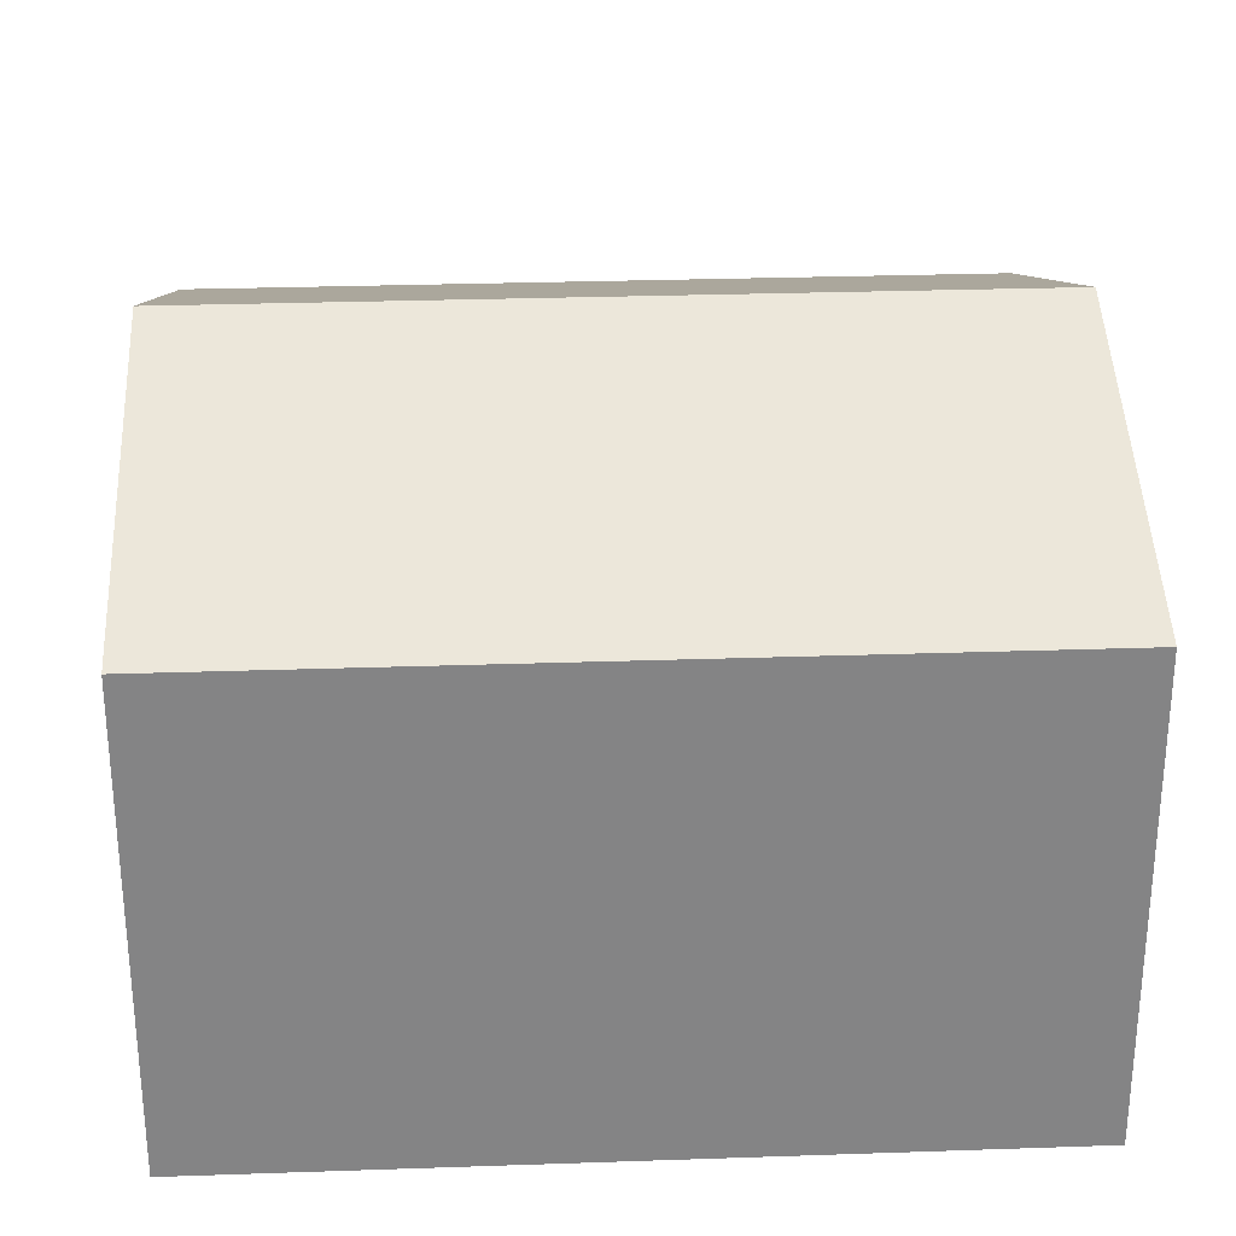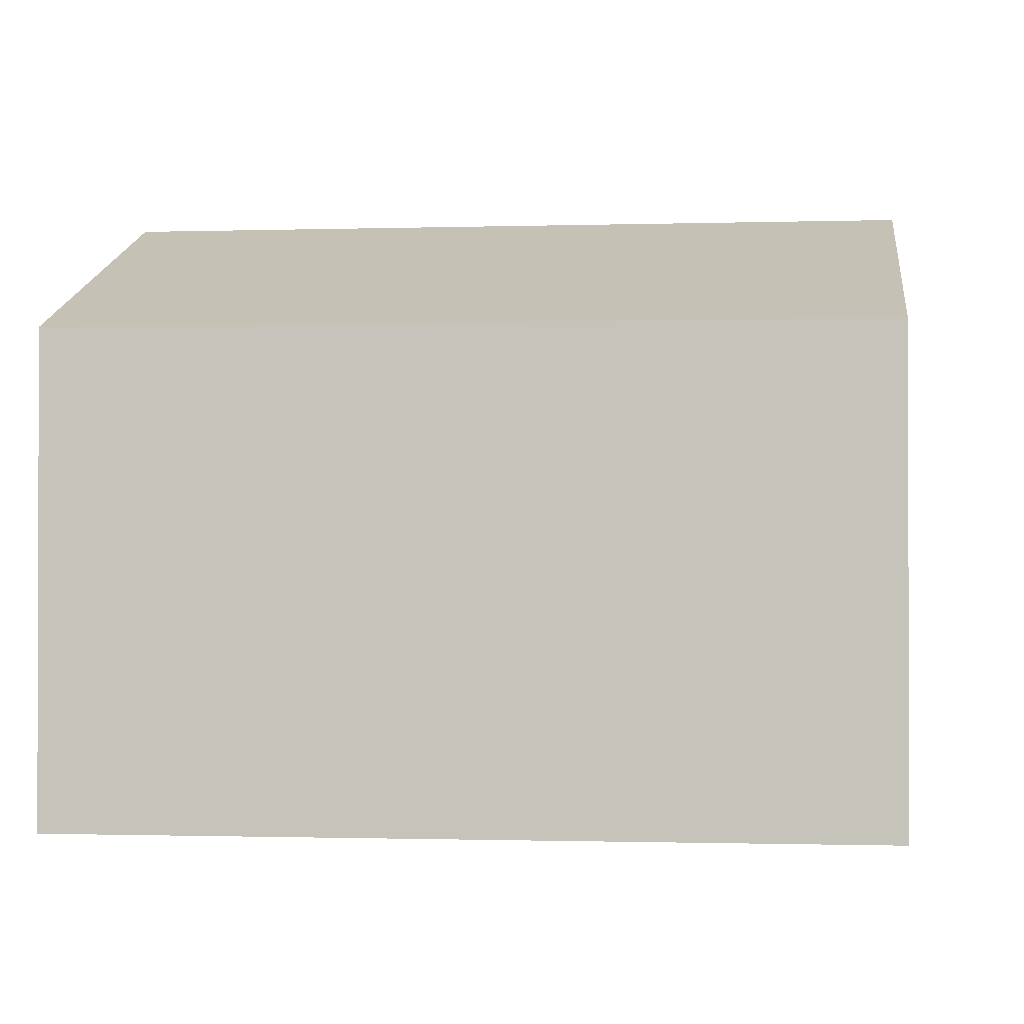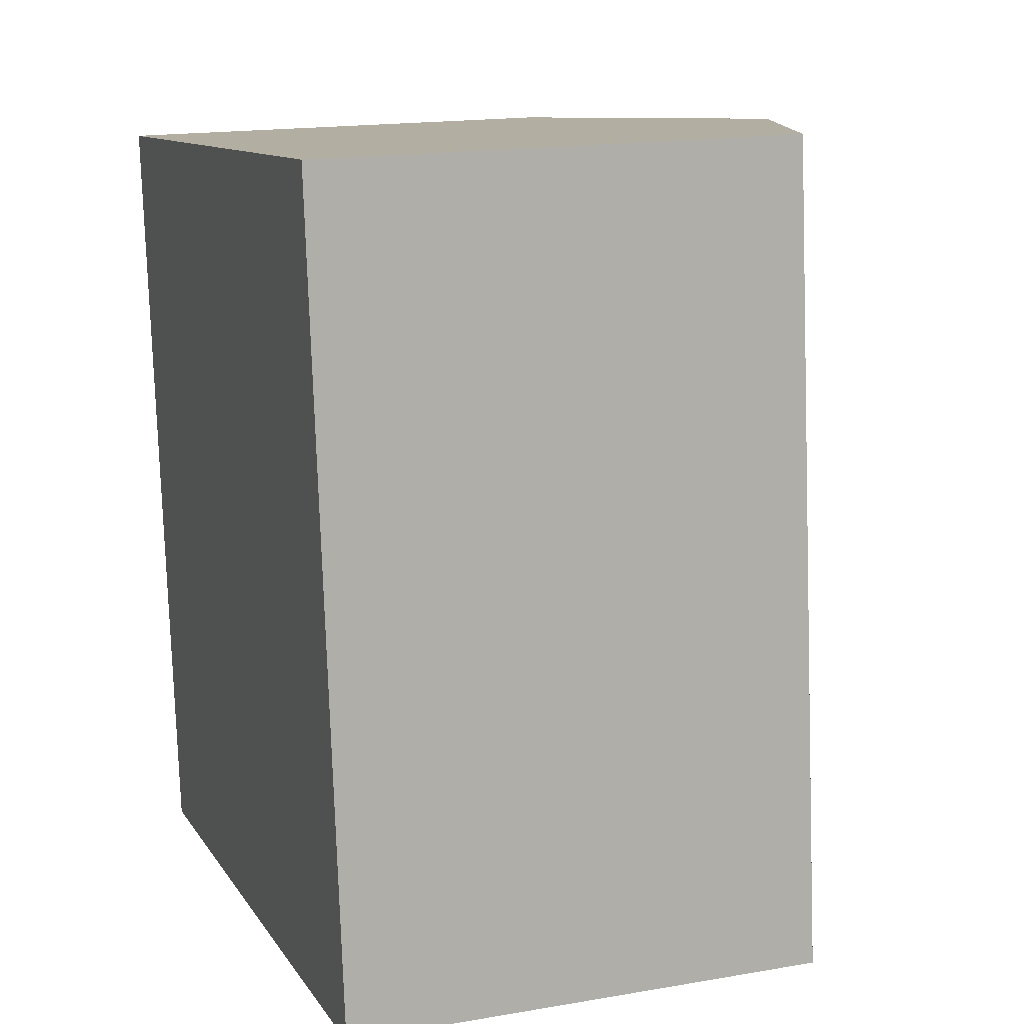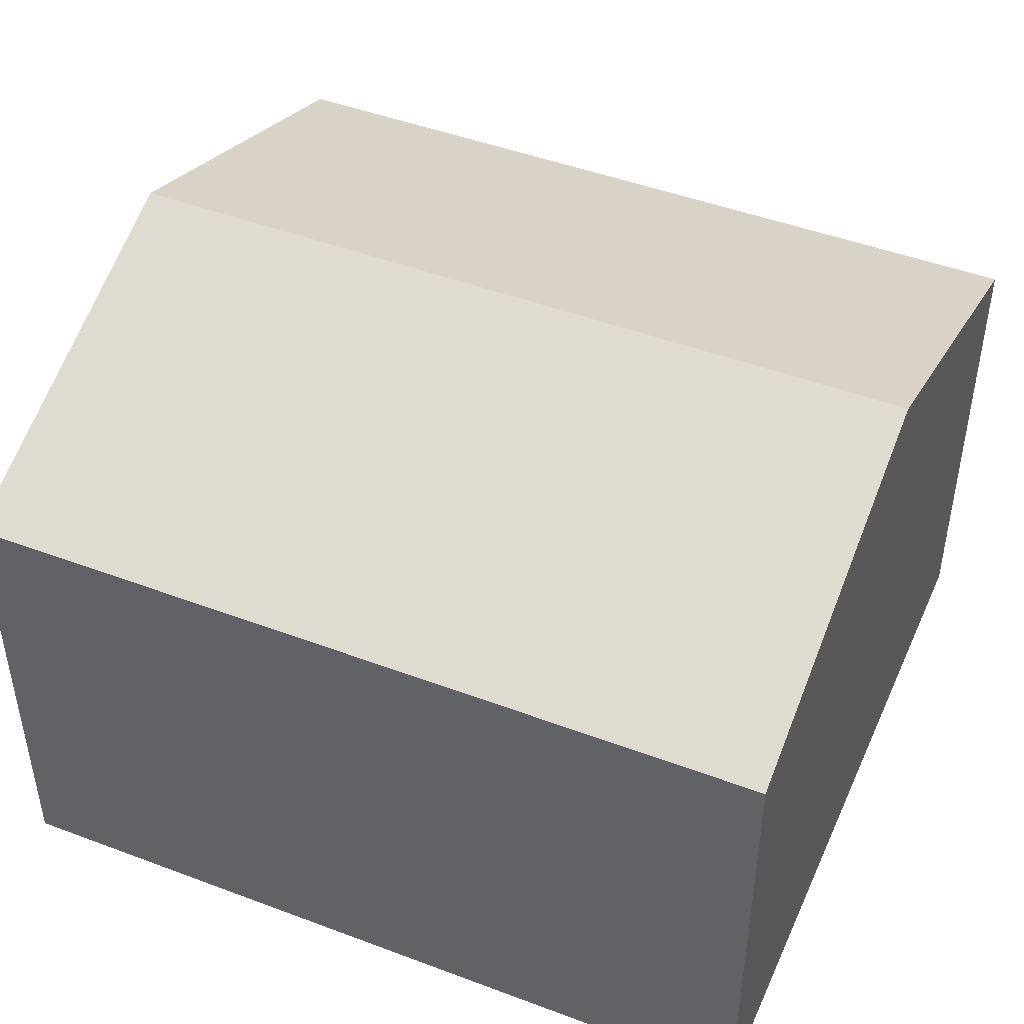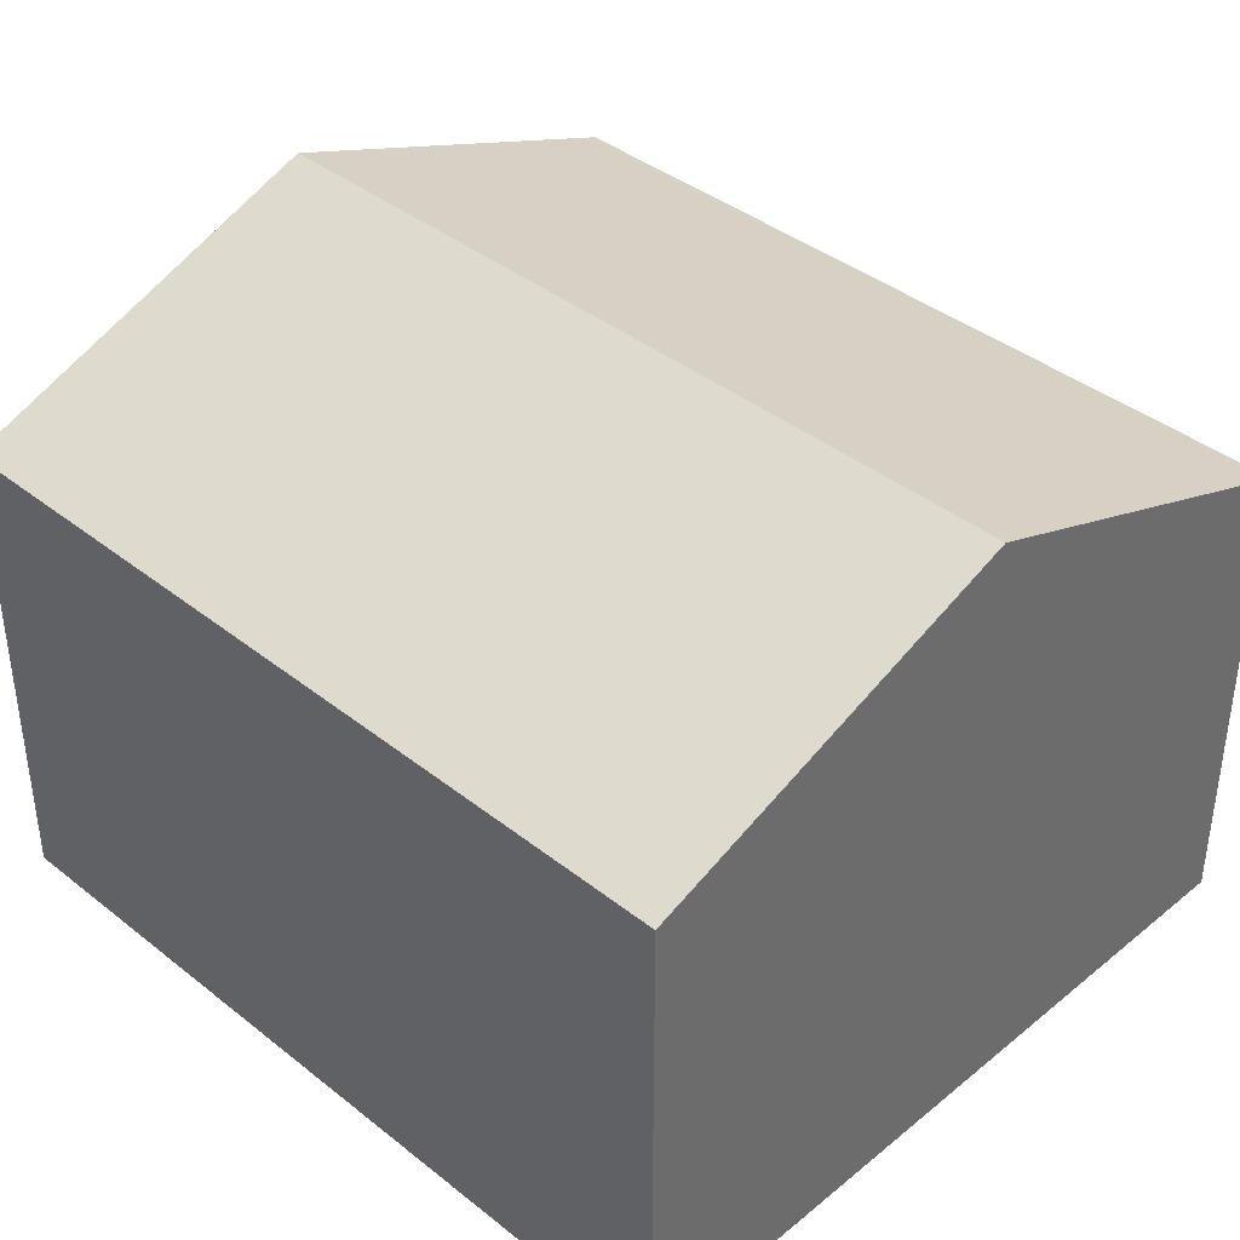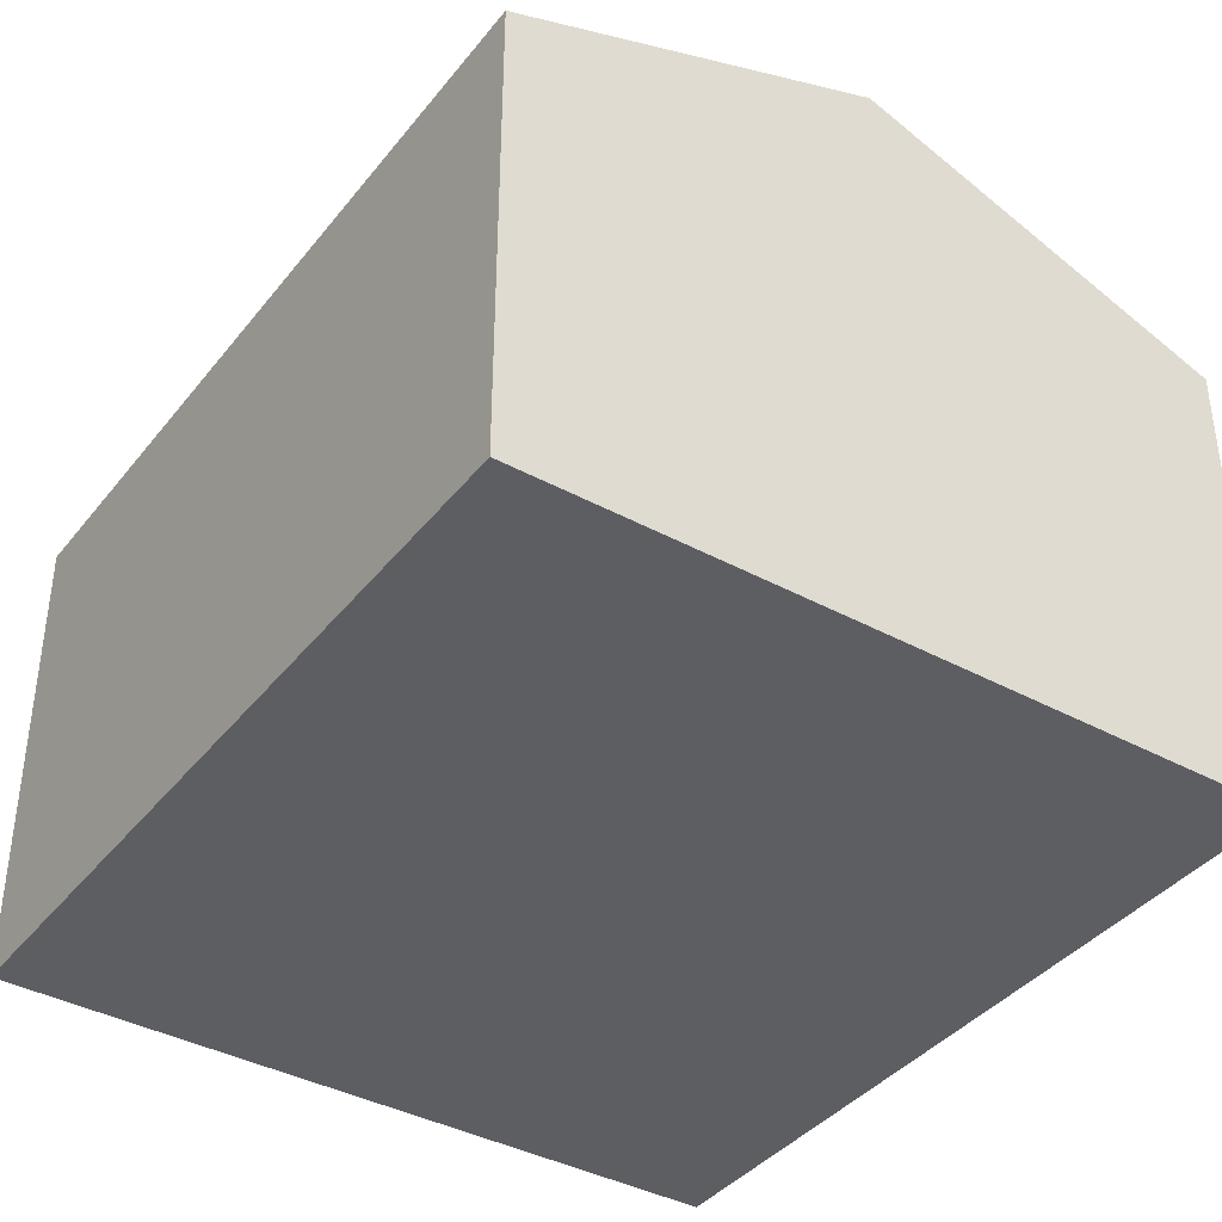
<metadata>
{"format":"obj","ext":"obj","renderer":"f3d","projection":"perspective","resolution":1024,"background":"white","views":[{"elev":28.7,"azim":81.0,"up":"+Y"},{"elev":-1.0,"azim":-89.3,"up":"+Y"},{"elev":16.8,"azim":70.7,"up":"+Z"},{"elev":46.4,"azim":-72.8,"up":"+Y"},{"elev":39.4,"azim":-51.5,"up":"+Y"},{"elev":-39.2,"azim":-40.2,"up":"+Y"}]}
</metadata>
<code>
v  5.961 9.836 0.632
v  13.29 7.614 -11.59
v  7.325 9.836 -12.22
v  12.34 7.614 -2.687
v  11.92 7.614 1.264
v  1.364 7.614 -12.86
v  0.285 7.614 -2.687
v  0 7.614 4.662e-16
v  1.364 7.872e-16 -12.86
v  0.285 1.645e-16 -2.687
v  0 0 0
v  5.961 -3.87e-17 0.632
v  11.92 -7.74e-17 1.264
v  13.29 7.097e-16 -11.59
v  12.34 1.645e-16 -2.687
v  7.325 7.485e-16 -12.22
g defaultobject
f 1 2 3
f 2 1 4
f 4 1 5
f 6 1 3
f 1 6 7
f 1 7 8
f 9 7 6
f 7 9 10
f 7 10 8
f 8 10 11
f 11 1 8
f 1 11 5
f 5 11 12
f 5 12 13
f 13 4 5
f 4 13 2
f 2 13 14
f 14 13 15
f 3 9 6
f 9 3 2
f 9 2 16
f 16 2 14
f 10 12 11
f 12 10 9
f 12 9 13
f 13 9 16
f 13 16 15
f 15 16 14

</code>
